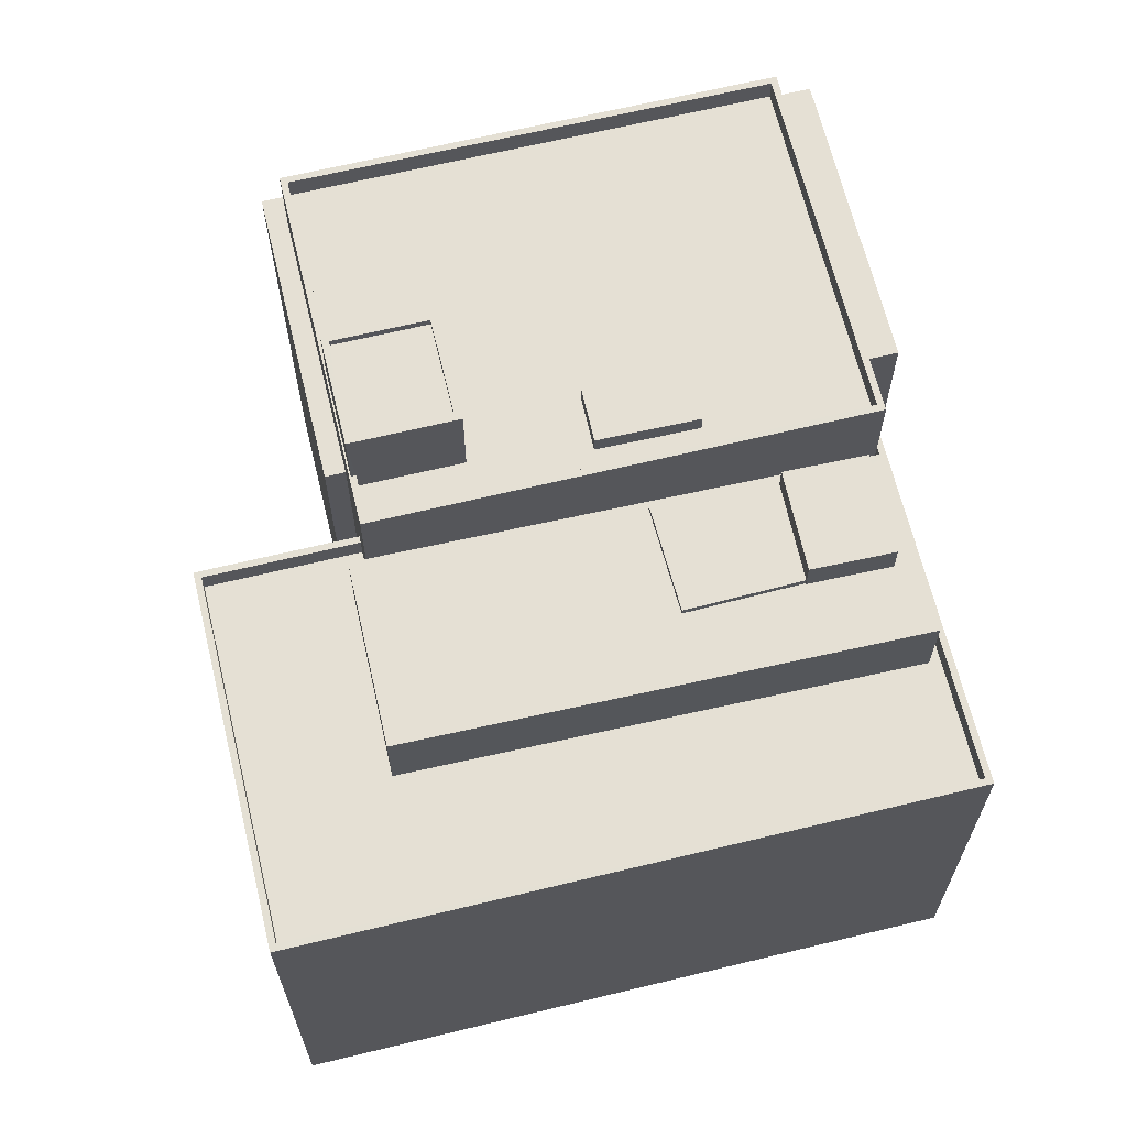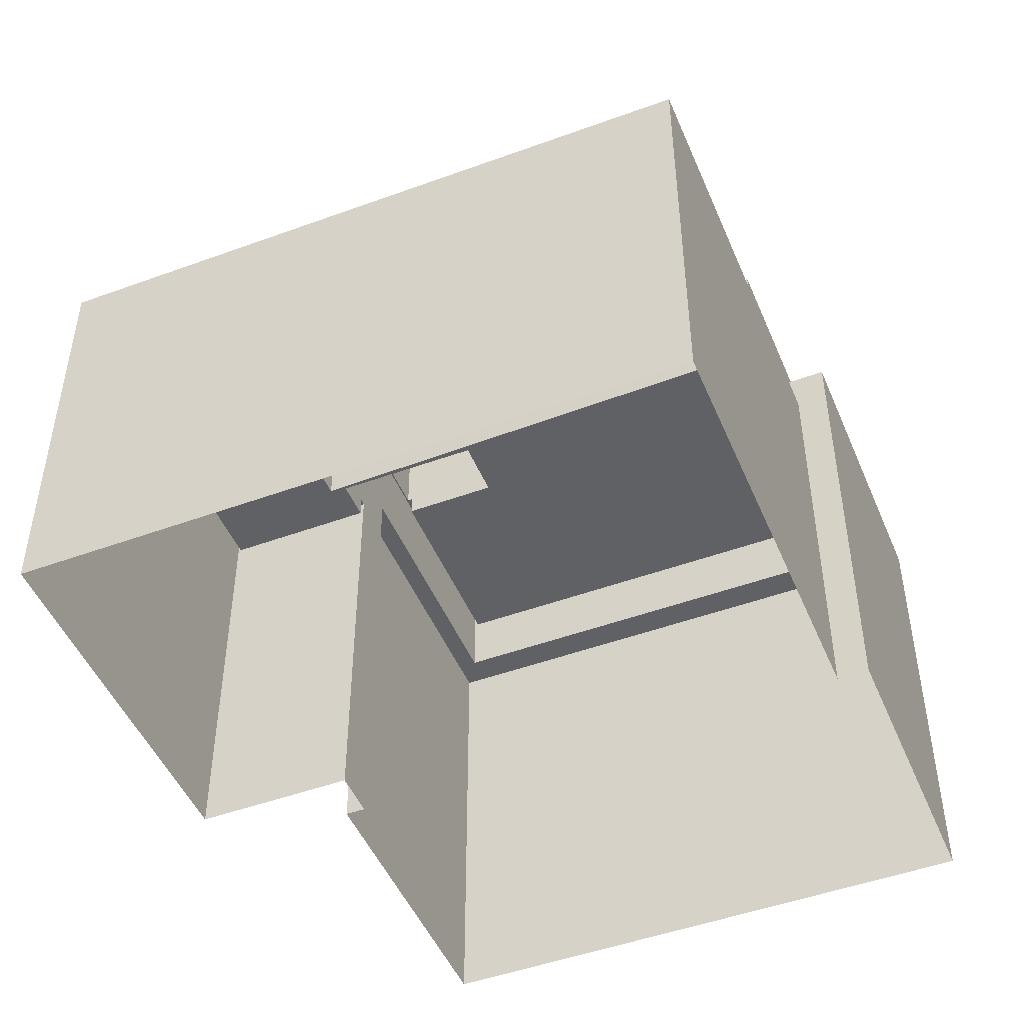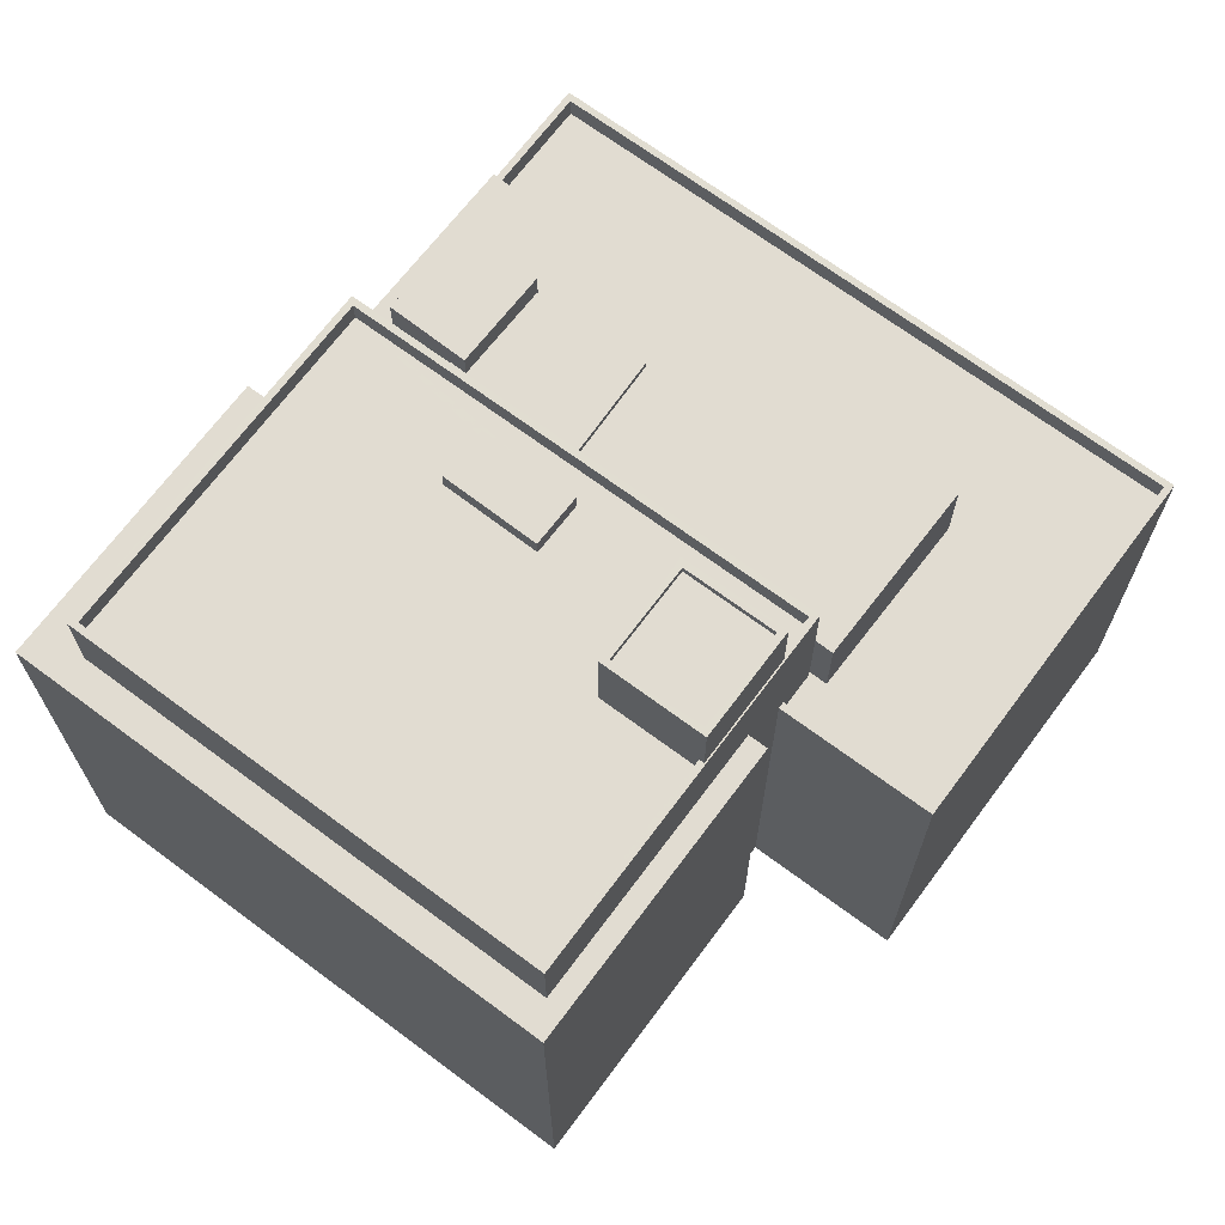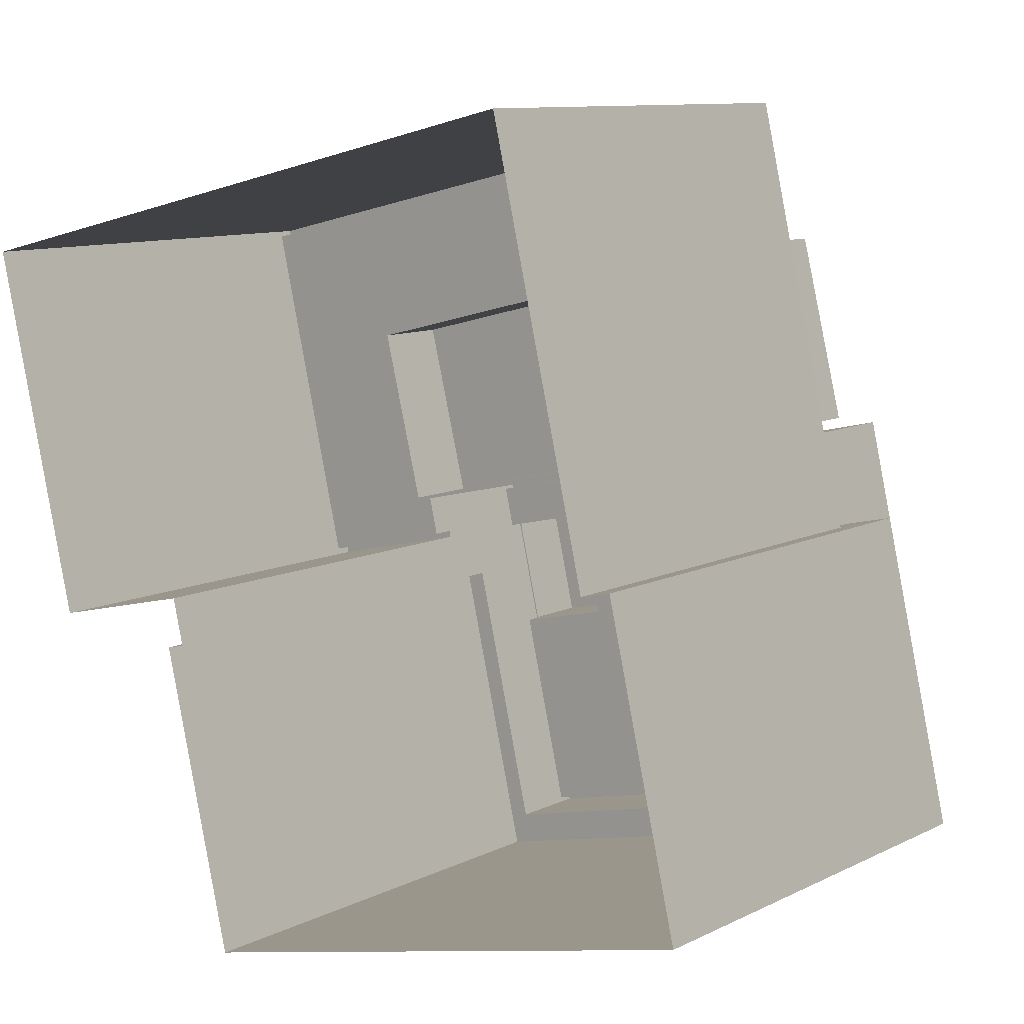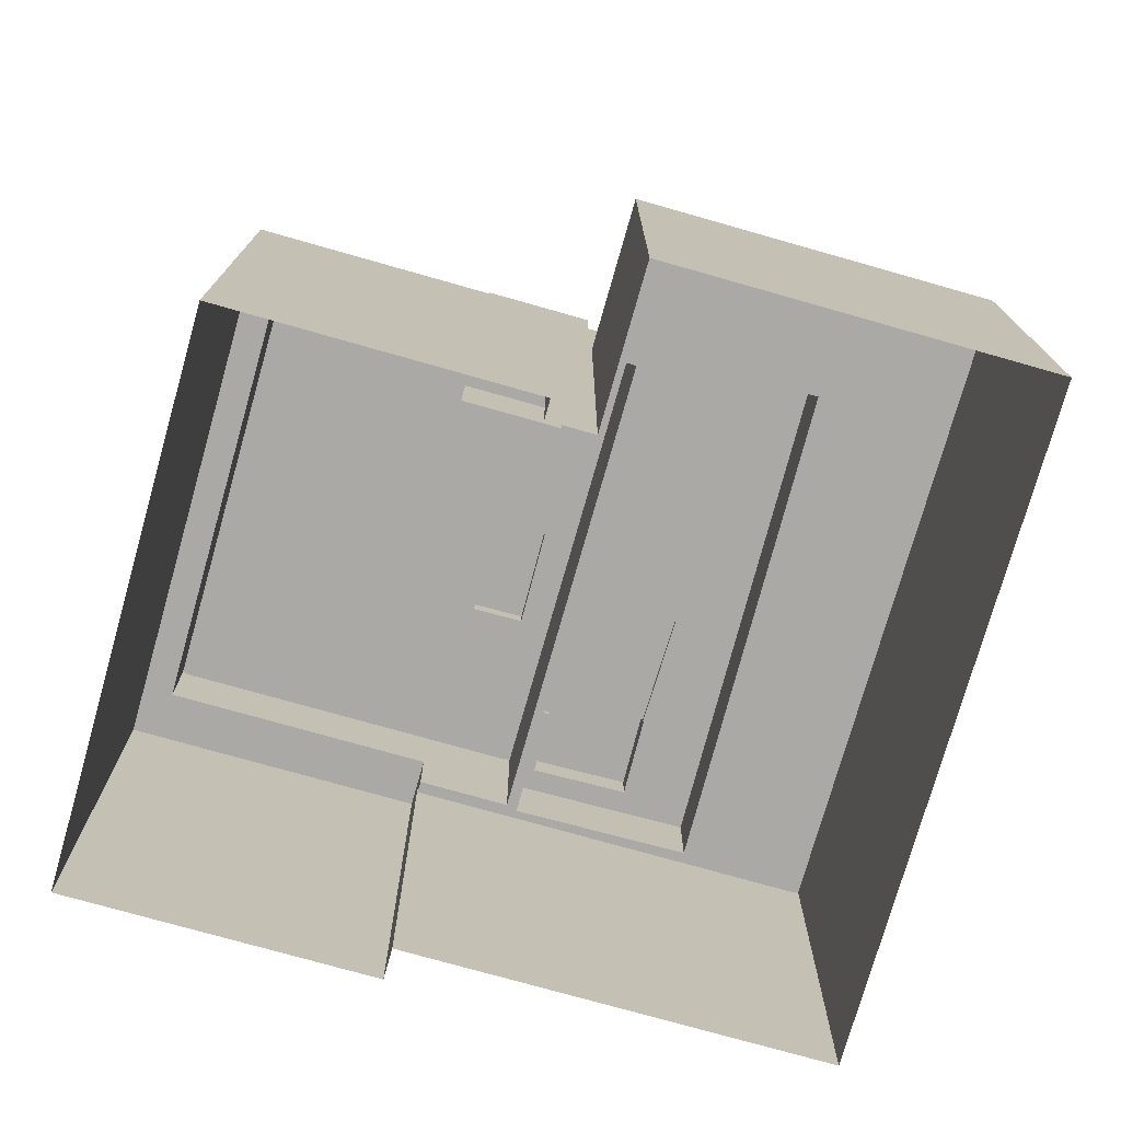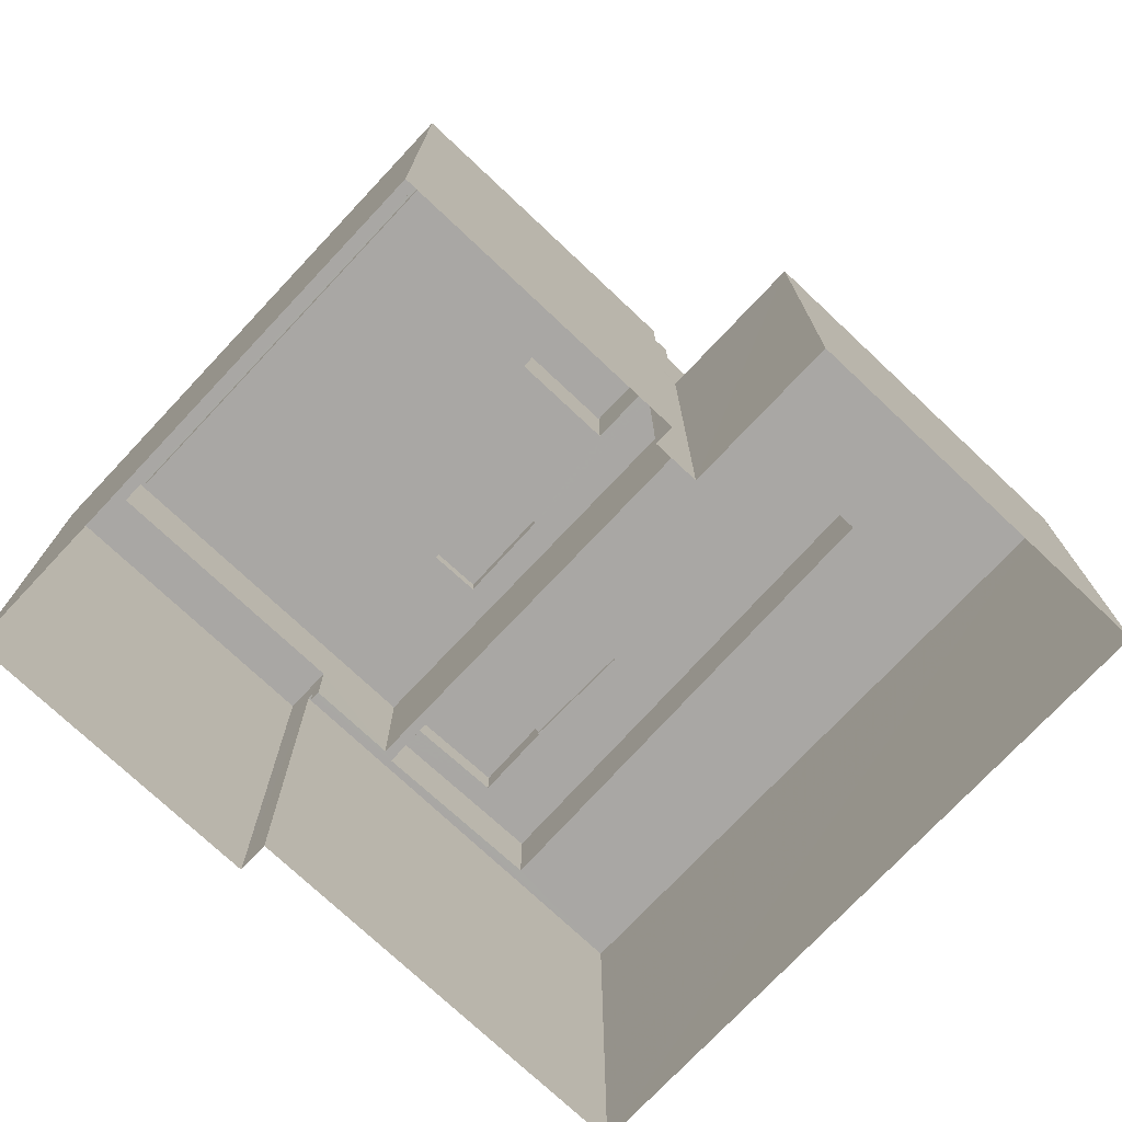
<metadata>
{"format":"obj","ext":"obj","renderer":"f3d","projection":"perspective","resolution":1024,"background":"white","views":[{"elev":65.8,"azim":153.2,"up":"+Z"},{"elev":-48.2,"azim":-170.9,"up":"+Z"},{"elev":69.0,"azim":23.5,"up":"+Z"},{"elev":10.1,"azim":-141.1,"up":"+Y"},{"elev":-75.4,"azim":61.0,"up":"+Z"},{"elev":-74.8,"azim":33.6,"up":"+Z"}]}
</metadata>
<code>
v -7685 -3.769e+04 26.31
v -7682 -3.768e+04 26.31
v -7682 -3.768e+04 5.133
v -7685 -3.769e+04 5.133
v -7658 -3.768e+04 5.122
v -7657 -3.768e+04 26.3
v -7657 -3.768e+04 5.122
v -7658 -3.768e+04 26.3
v -7680 -3.768e+04 24.38
v -7680 -3.768e+04 26.31
v -7680 -3.768e+04 23.38
v -7681 -3.768e+04 24.38
v -7680 -3.768e+04 23.38
v -7681 -3.768e+04 5.132
v -7680 -3.768e+04 23.38
v -7660 -3.77e+04 26.3
v -7660 -3.77e+04 5.122
v -7661 -3.769e+04 30
v -7657 -3.768e+04 30
v -7657 -3.768e+04 23.37
v -7658 -3.768e+04 24.37
v -7661 -3.769e+04 26.3
v -7658 -3.768e+04 23.37
v -7658 -3.768e+04 5.122
v -7658 -3.768e+04 24.37
v -7683 -3.769e+04 26.31
v -7683 -3.769e+04 30.01
v -7679 -3.767e+04 23.38
v -7679 -3.767e+04 30.01
v -7657 -3.768e+04 29
v -7658 -3.768e+04 29
v -7657 -3.768e+04 30
v -7658 -3.768e+04 29
v -7658 -3.768e+04 30
v -7659 -3.769e+04 29
v -7661 -3.769e+04 29
v -7661 -3.769e+04 30
v -7659 -3.769e+04 30
v -7682 -3.769e+04 29.01
v -7682 -3.769e+04 30.01
v -7679 -3.767e+04 29.01
v -7679 -3.767e+04 30.01
v -7679 -3.767e+04 29.01
v -7667 -3.768e+04 29.01
v -7667 -3.768e+04 29.84
v -7668 -3.768e+04 29.84
v -7668 -3.768e+04 29.01
v -7672 -3.768e+04 29.01
v -7672 -3.768e+04 29.84
v -7672 -3.768e+04 29.01
v -7672 -3.768e+04 29.84
v -7662 -3.768e+04 29.01
v -7664 -3.768e+04 32.95
v -7662 -3.768e+04 32.95
v -7664 -3.768e+04 29.01
v -7659 -3.768e+04 32.95
v -7659 -3.768e+04 32.6
v -7663 -3.768e+04 32.6
v -7663 -3.768e+04 32.95
v -7662 -3.768e+04 32.95
v -7662 -3.768e+04 32.6
v -7658 -3.768e+04 32.95
v -7658 -3.768e+04 32.6
v -7658 -3.768e+04 30
v -7658 -3.768e+04 32.95
v -7659 -3.769e+04 32.95
v -7659 -3.769e+04 30
v -7676 -3.766e+04 24.38
v -7676 -3.766e+04 5.132
v -7647 -3.767e+04 24.37
v -7647 -3.767e+04 5.119
v -7651 -3.768e+04 24.37
v -7651 -3.768e+04 5.119
v -7676 -3.766e+04 23.38
v -7676 -3.766e+04 24.38
v -7647 -3.767e+04 24.37
v -7647 -3.767e+04 23.37
v -7651 -3.768e+04 23.37
v -7651 -3.768e+04 24.37
v -7657 -3.768e+04 23.37
v -7674 -3.767e+04 27.21
v -7674 -3.767e+04 28.37
v -7675 -3.767e+04 27.21
v -7675 -3.767e+04 26.91
v -7678 -3.767e+04 26.91
v -7678 -3.767e+04 28.37
v -7677 -3.767e+04 28.37
v -7677 -3.767e+04 26.91
v -7673 -3.767e+04 28.37
v -7673 -3.767e+04 26.91
v -7673 -3.767e+04 27.21
v -7673 -3.767e+04 26.91
v -7656 -3.768e+04 23.37
v -7654 -3.767e+04 23.37
v -7654 -3.767e+04 26.9
v -7656 -3.768e+04 26.9
v -7679 -3.767e+04 26.91
v -7679 -3.767e+04 23.38
v -7674 -3.767e+04 26.91
v -7677 -3.766e+04 23.38
v -7677 -3.766e+04 26.91
v -7672 -3.767e+04 26.91
v -7668 -3.767e+04 27.21
v -7668 -3.767e+04 26.9
v -7669 -3.767e+04 27.21
v -7669 -3.767e+04 26.9
v -7675 -3.767e+04 27.21
v -7674 -3.767e+04 26.91
v -7675 -3.767e+04 26.91
f 24 71 73
f 71 24 69
f 17 5 7
f 4 14 17
f 69 24 14
f 3 14 4
f 14 24 5
f 17 14 5
f 1 2 3
f 4 1 3
f 5 6 7
f 5 8 6
f 9 10 11
f 10 12 2
f 2 12 3
f 13 9 11
f 3 12 14
f 9 13 15
f 10 9 12
f 7 16 17
f 7 6 16
f 16 4 17
f 16 1 4
f 18 8 19
f 20 19 21
f 18 22 8
f 20 21 23
f 24 25 5
f 25 8 5
f 21 8 25
f 19 8 21
f 26 18 27
f 26 22 18
f 26 27 10
f 11 10 28
f 28 10 29
f 10 27 29
f 28 19 20
f 28 29 19
f 30 31 32
f 31 33 34
f 31 34 32
f 35 36 37
f 38 35 37
f 37 36 39
f 40 37 39
f 41 42 43
f 43 40 39
f 43 42 40
f 32 41 30
f 32 42 41
f 44 45 46
f 47 44 46
f 48 46 49
f 48 47 46
f 50 49 51
f 50 48 49
f 50 51 45
f 44 50 45
f 52 53 54
f 52 55 53
f 56 57 58
f 59 56 58
f 60 58 61
f 60 59 58
f 62 61 63
f 62 60 61
f 56 63 57
f 56 62 63
f 33 52 34
f 64 34 65
f 65 34 54
f 34 52 54
f 64 65 66
f 67 64 66
f 55 38 53
f 53 38 66
f 55 35 38
f 66 38 67
f 12 68 69
f 14 12 69
f 70 71 69
f 68 70 69
f 72 73 71
f 70 72 71
f 72 24 73
f 72 25 24
f 9 74 75
f 9 15 74
f 76 74 77
f 76 75 74
f 76 77 78
f 79 76 78
f 78 80 79
f 79 80 21
f 80 23 21
f 81 82 83
f 84 83 85
f 85 83 86
f 83 82 86
f 85 86 87
f 88 85 87
f 89 88 87
f 89 90 88
f 82 91 89
f 89 91 90
f 82 81 91
f 90 91 92
f 93 94 95
f 96 93 95
f 97 98 99
f 99 93 96
f 99 98 93
f 100 98 97
f 101 100 97
f 101 102 100
f 100 102 94
f 102 95 94
f 103 104 92
f 91 103 92
f 105 104 103
f 105 106 104
f 105 107 108
f 105 108 106
f 107 109 108
f 84 109 107
f 83 84 107
f 22 6 8
f 6 22 16
f 10 2 26
f 1 16 26
f 2 1 26
f 26 16 22
f 37 27 18
f 37 40 27
f 33 31 52
f 35 55 36
f 36 55 39
f 31 44 52
f 39 48 43
f 43 48 50
f 47 55 52
f 52 44 47
f 47 48 39
f 55 47 39
f 30 41 44
f 31 30 44
f 41 43 50
f 44 41 50
f 42 29 27
f 40 42 27
f 19 29 42
f 18 19 67
f 37 18 67
f 38 37 67
f 64 32 34
f 42 32 19
f 67 19 64
f 19 32 64
f 49 46 45
f 51 49 45
f 63 61 58
f 57 63 58
f 59 54 53
f 59 60 54
f 53 66 56
f 53 56 59
f 65 54 60
f 65 56 66
f 62 65 60
f 56 65 62
f 98 13 28
f 13 11 28
f 20 93 98
f 80 93 20
f 23 80 20
f 20 98 28
f 15 13 98
f 15 98 74
f 74 94 77
f 93 80 78
f 94 78 77
f 94 93 78
f 74 100 94
f 98 100 74
f 72 79 25
f 9 75 12
f 72 70 76
f 25 79 21
f 12 75 68
f 76 70 68
f 75 76 68
f 79 72 76
f 89 86 82
f 89 87 86
f 104 102 90
f 92 104 90
f 102 104 95
f 95 104 96
f 99 106 108
f 96 106 99
f 104 106 96
f 102 101 88
f 90 102 88
f 97 99 109
f 101 97 88
f 108 109 99
f 85 109 84
f 88 97 85
f 97 109 85
f 83 107 81
f 107 105 81
f 81 103 91
f 81 105 103

</code>
